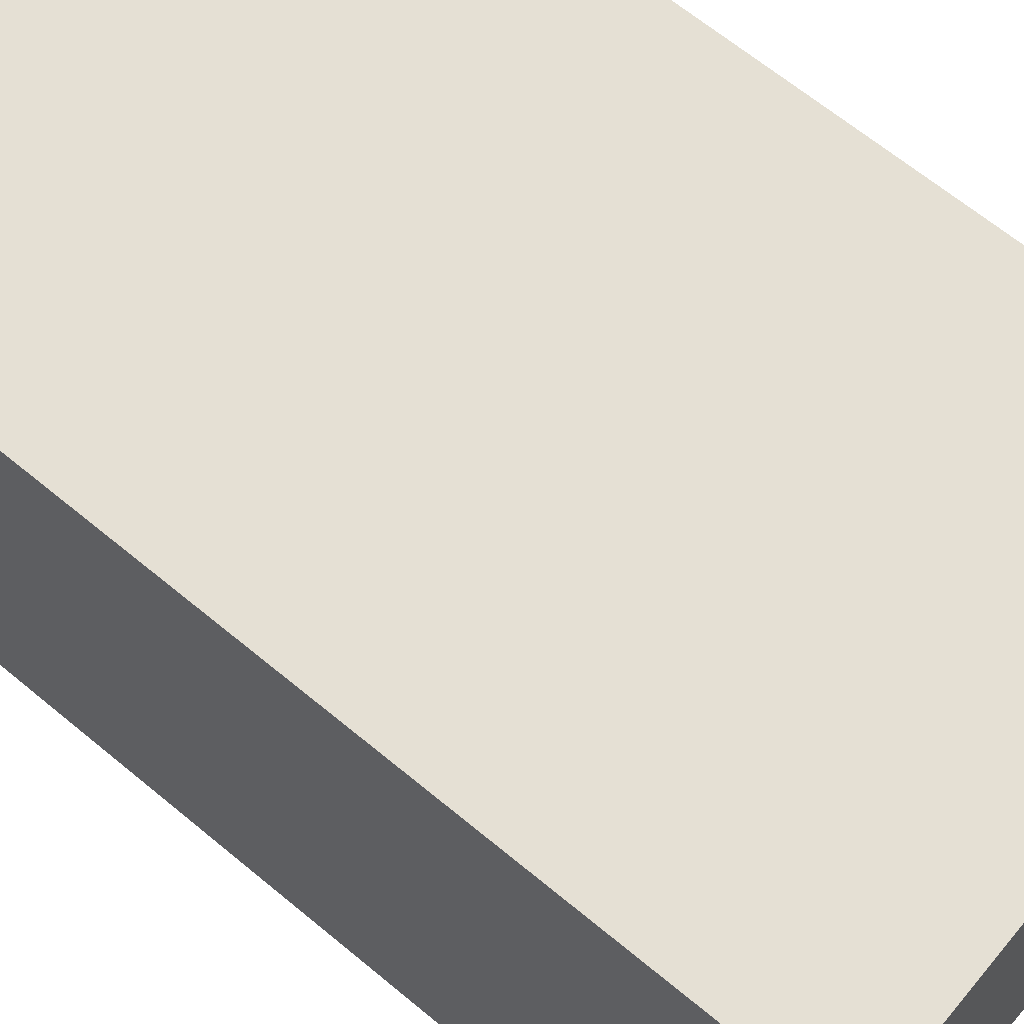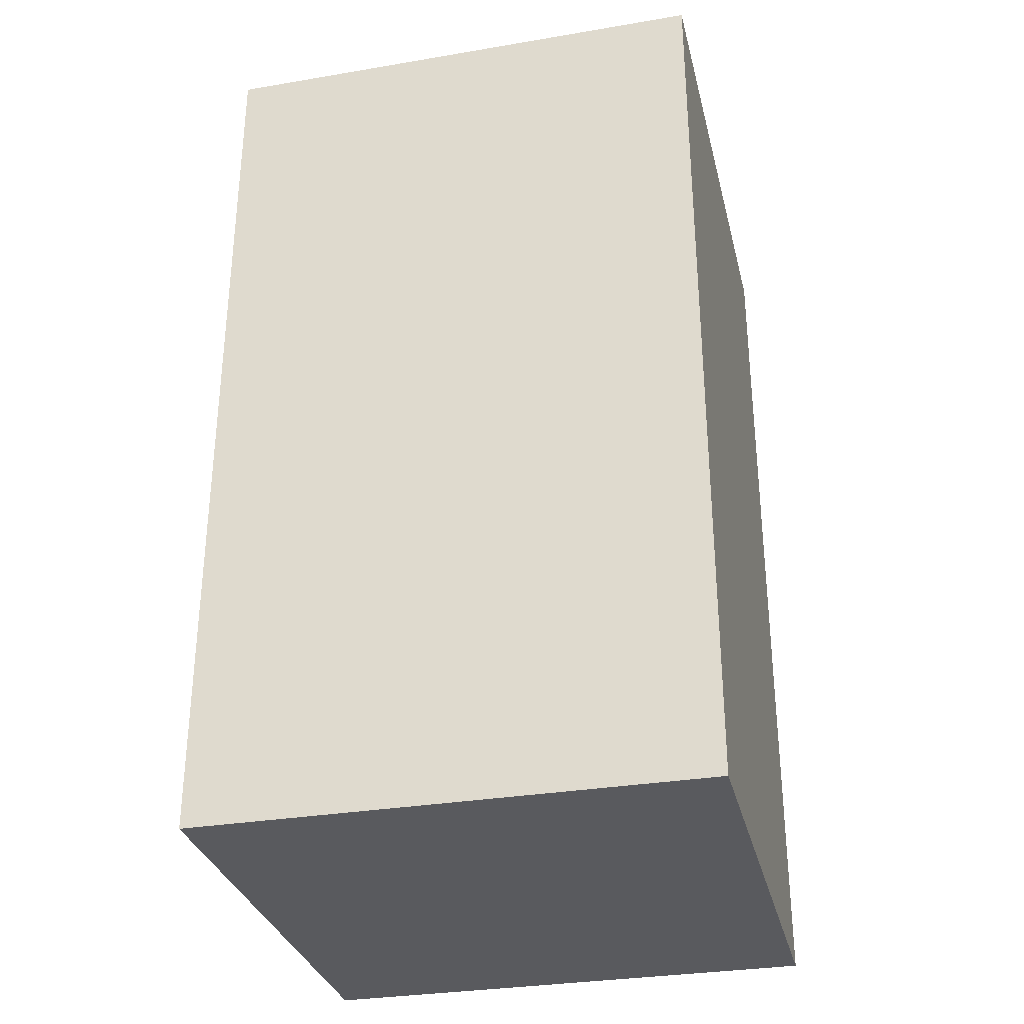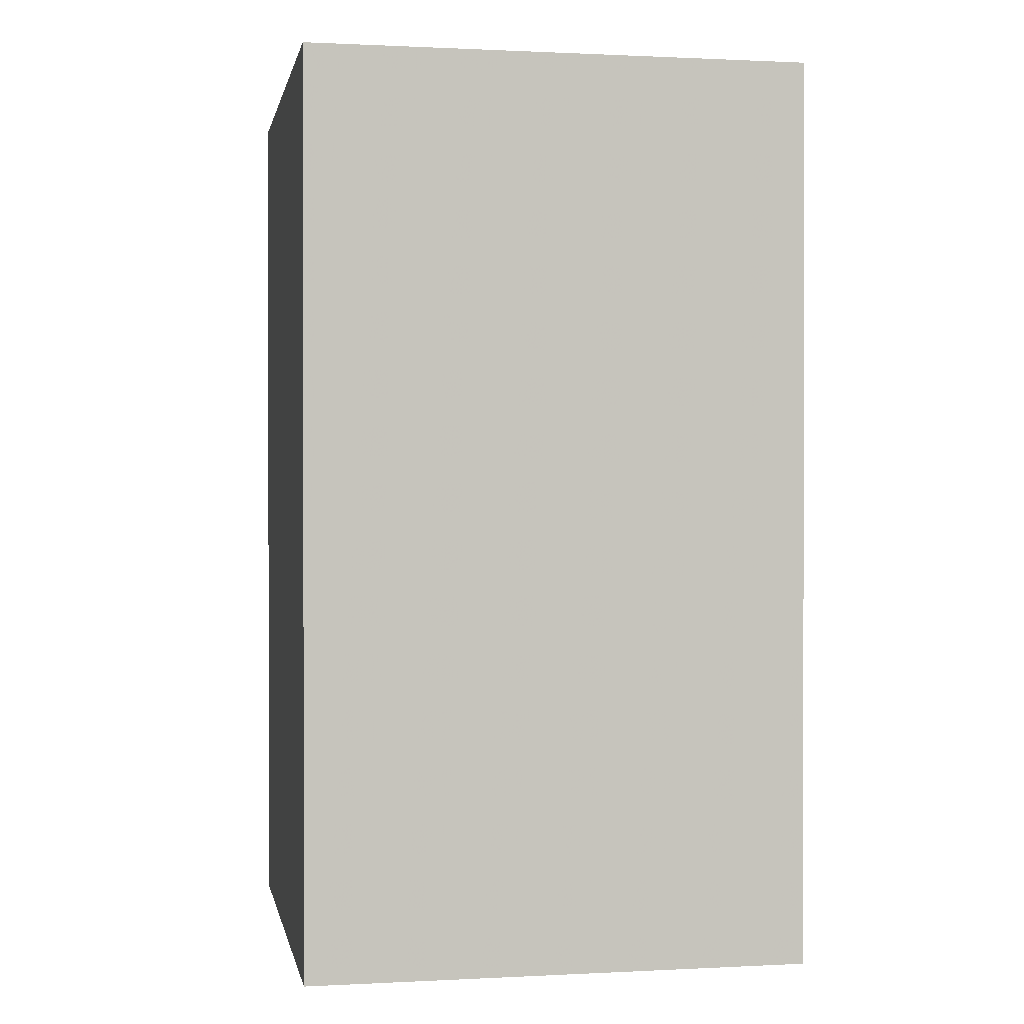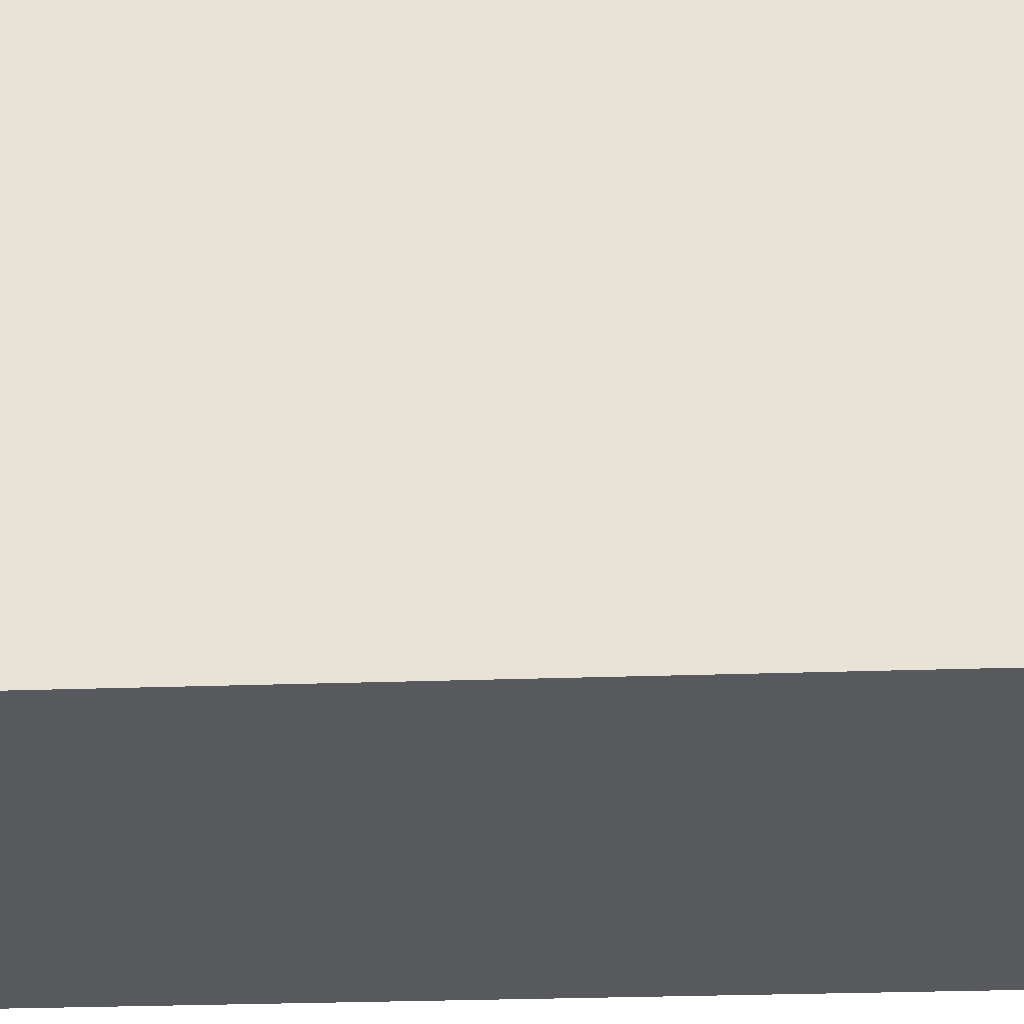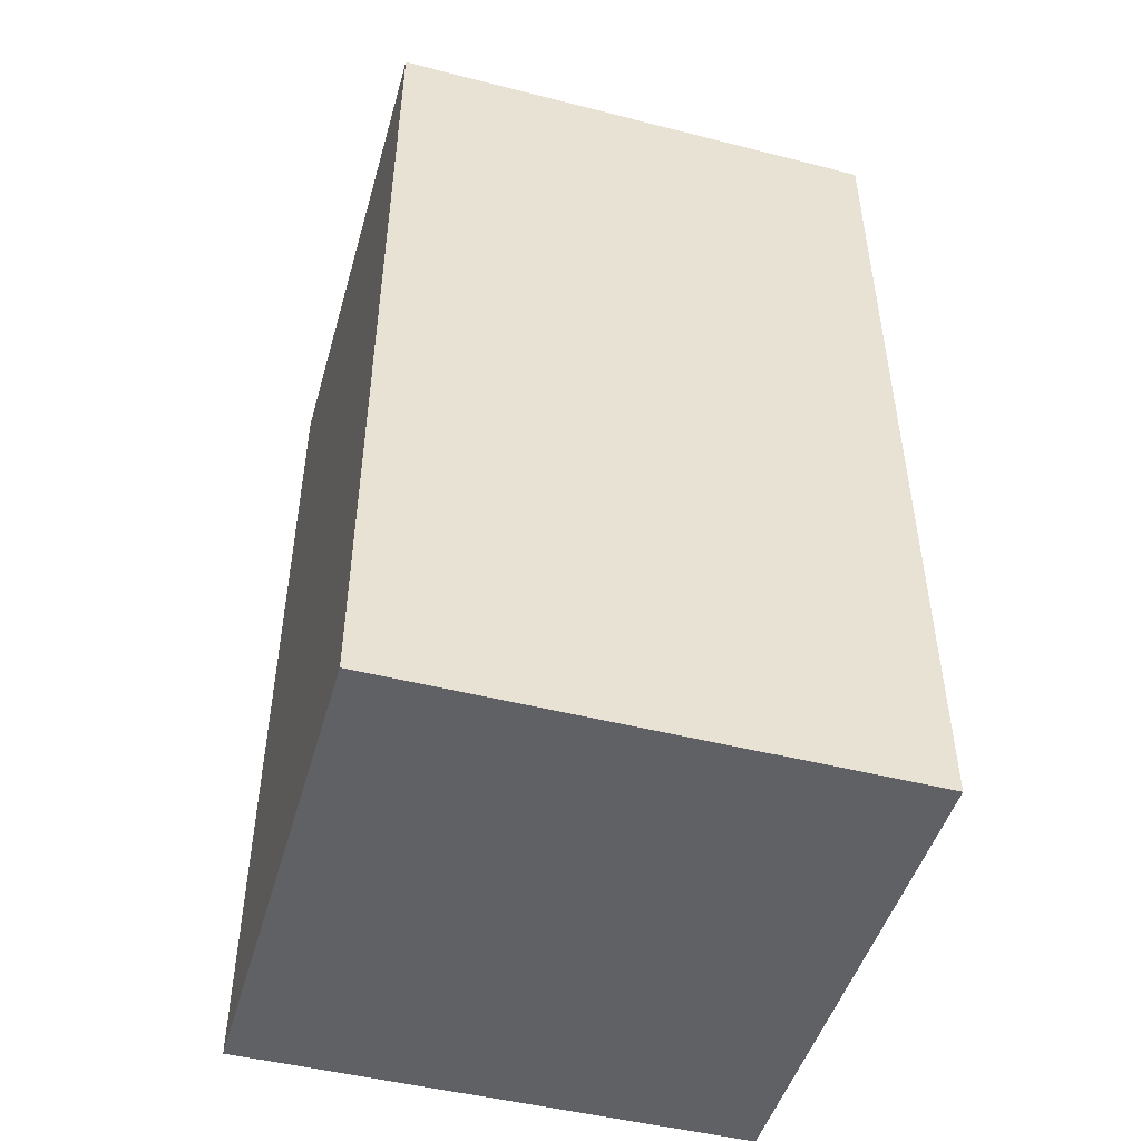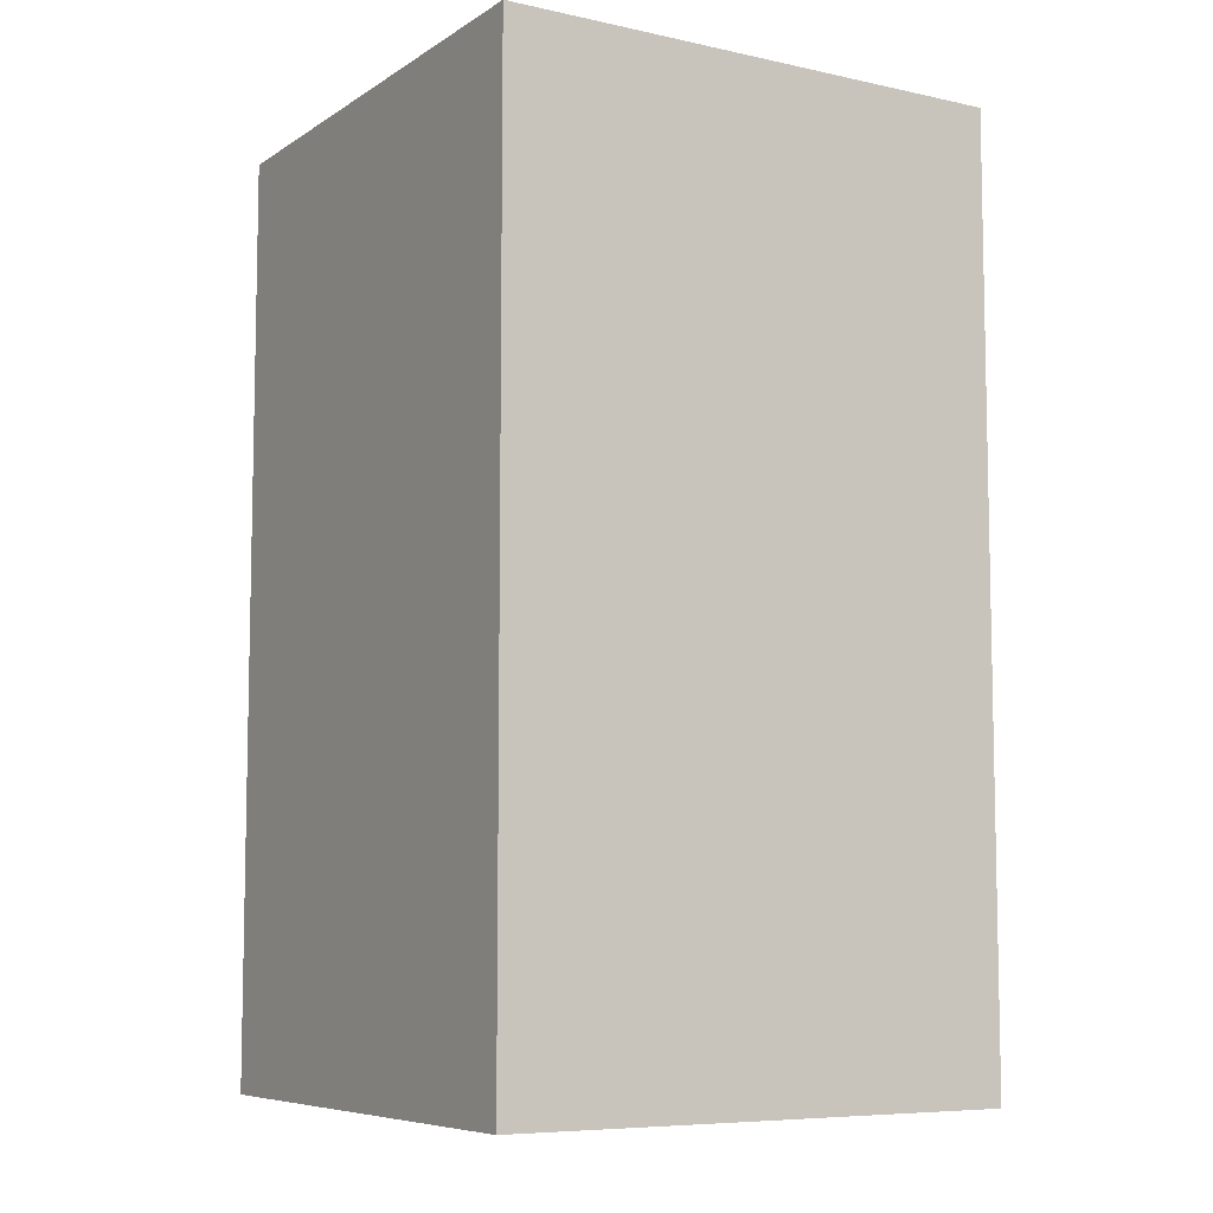
<metadata>
{"format":"obj","ext":"obj","renderer":"f3d","projection":"perspective","resolution":1024,"background":"white","views":[{"elev":65.7,"azim":129.8,"up":"+Y"},{"elev":-31.7,"azim":103.4,"up":"+Z"},{"elev":0.7,"azim":169.3,"up":"+Z"},{"elev":-29.4,"azim":-87.1,"up":"+Y"},{"elev":-48.0,"azim":-15.9,"up":"+Z"},{"elev":-7.5,"azim":-31.3,"up":"+Z"}]}
</metadata>
<code>
v -0.04177 -0.0477 -0.1319
v -0.04177 -0.0477 0.02546
v -0.04177 0.03939 -0.1319
v -0.04177 0.03939 0.02546
v 0.04541 -0.0477 -0.1319
v 0.04541 -0.0477 0.02546
v 0.04541 0.03939 -0.1319
v 0.04541 0.03939 0.02546
f 2 4 1
f 5 2 1
f 1 4 3
f 3 5 1
f 2 8 4
f 6 2 5
f 6 8 2
f 4 8 3
f 7 5 3
f 3 8 7
f 7 6 5
f 8 6 7

</code>
